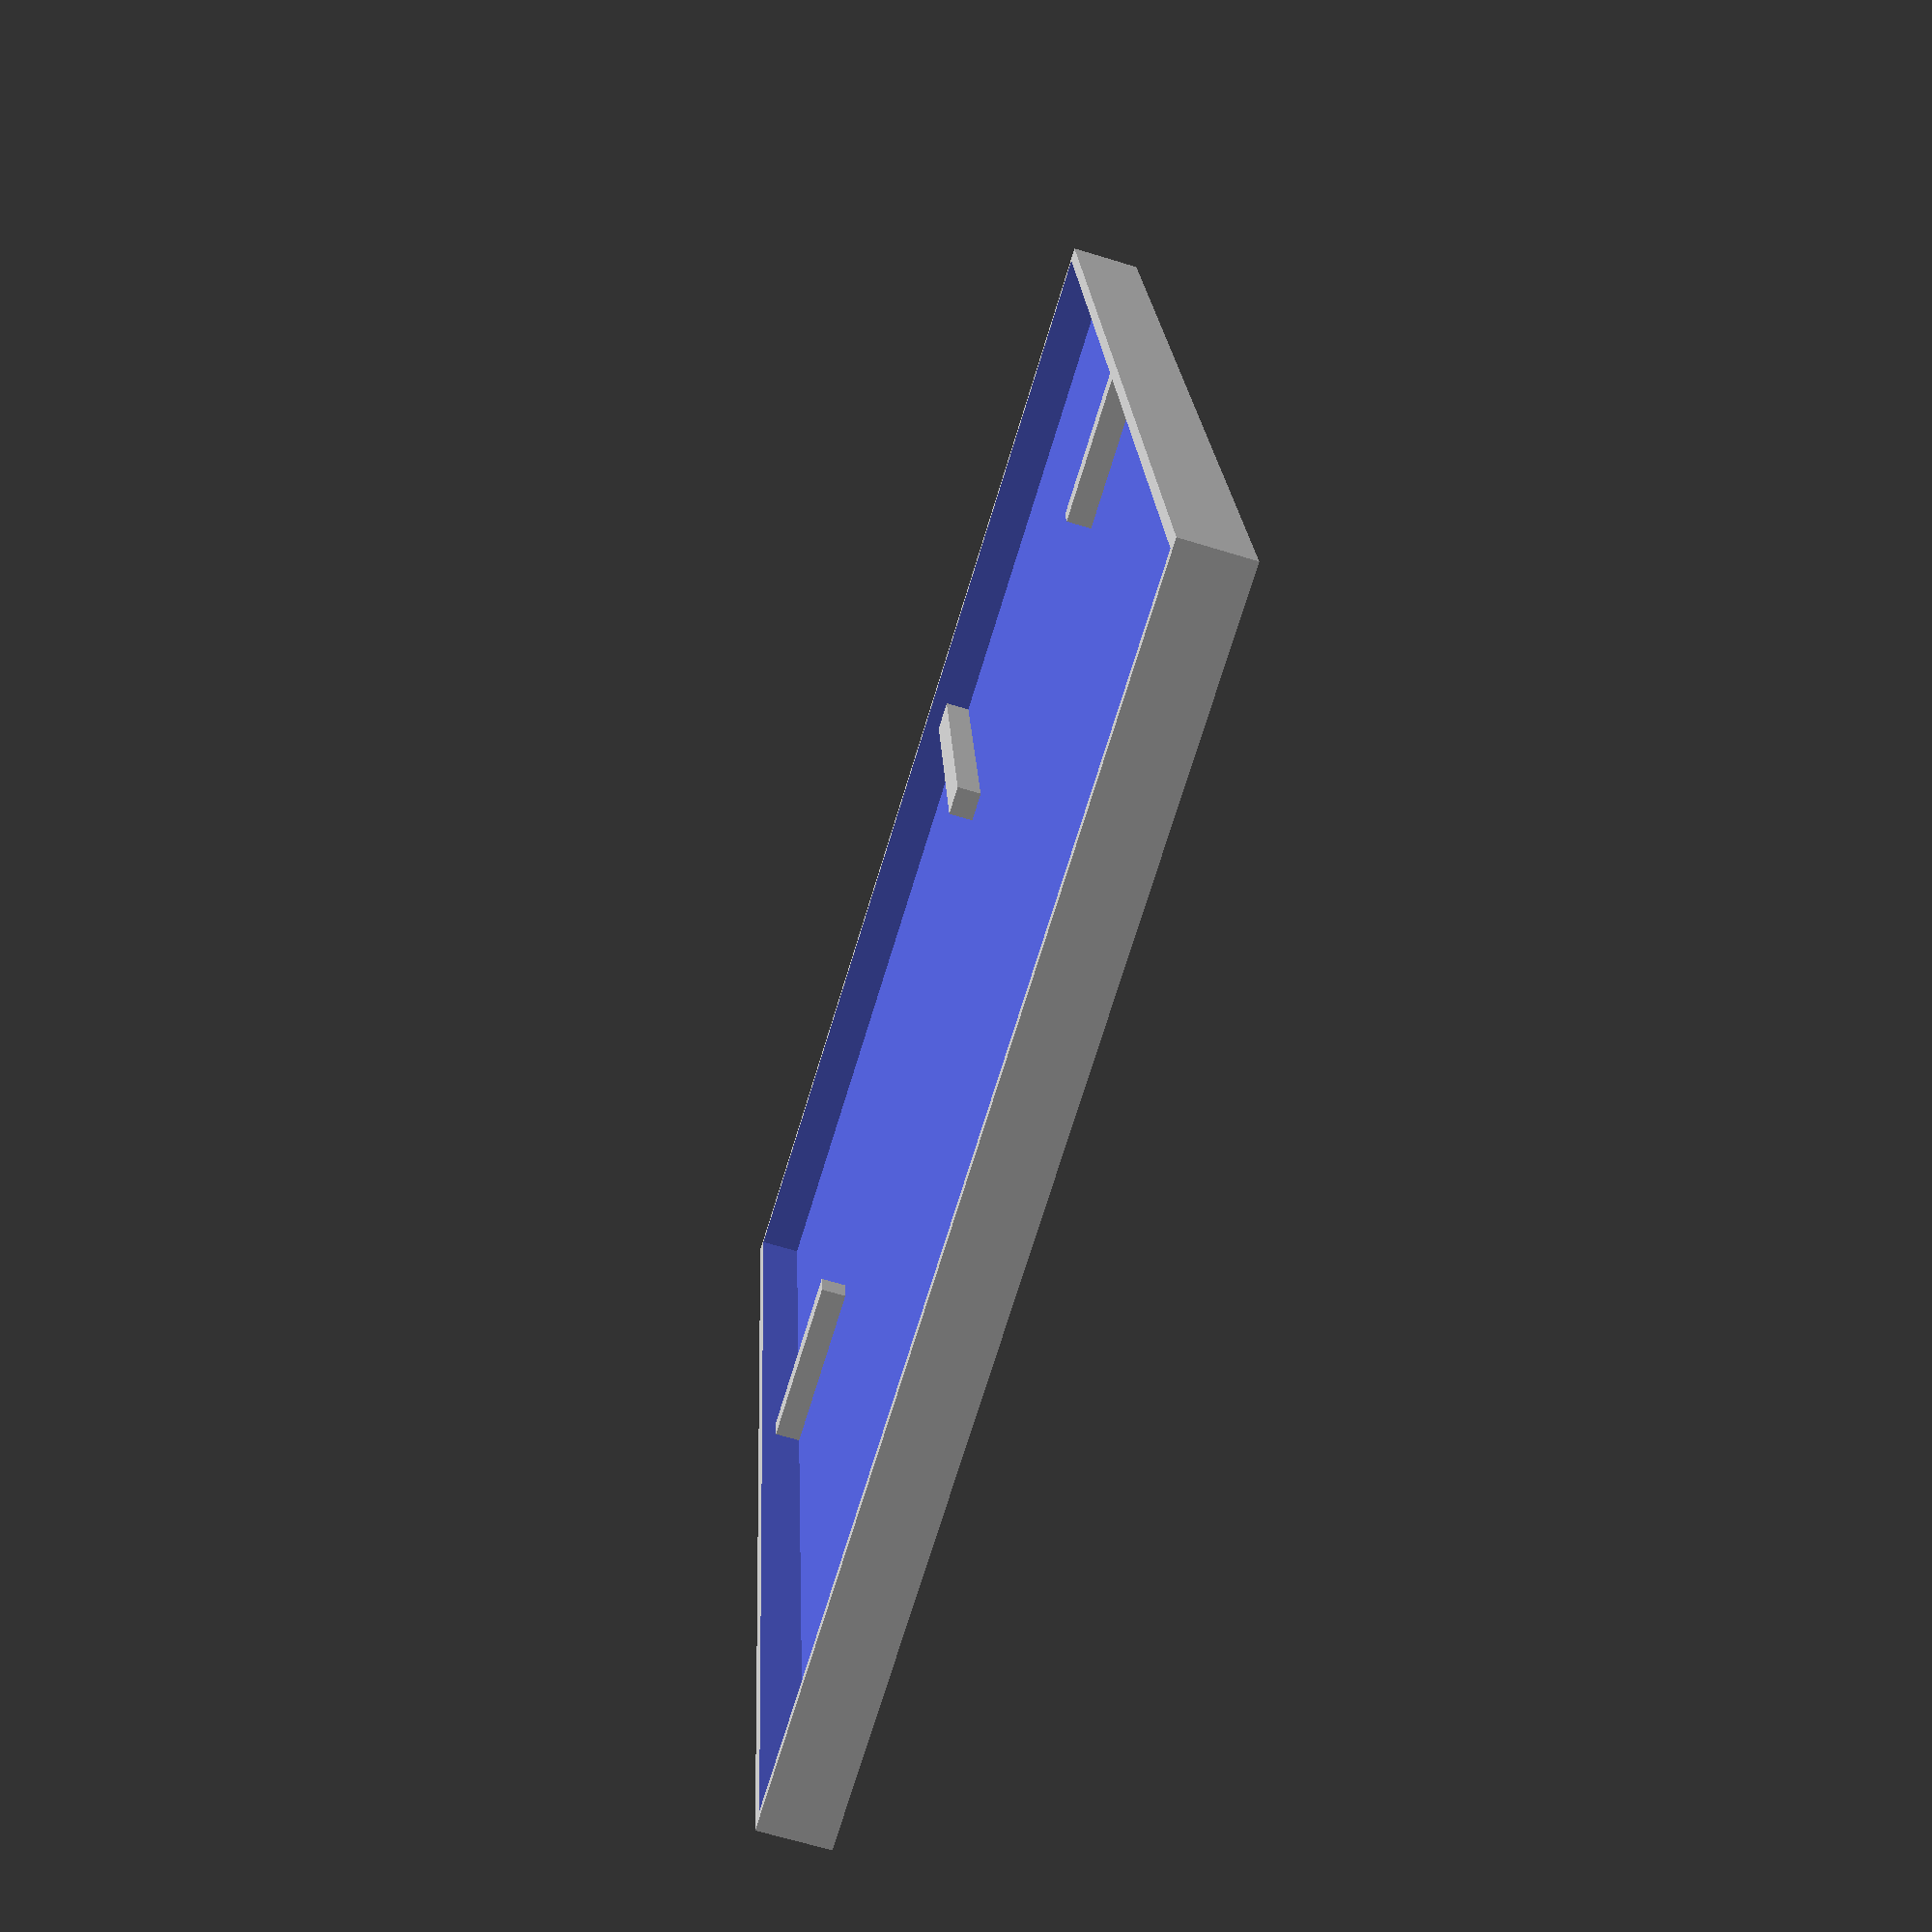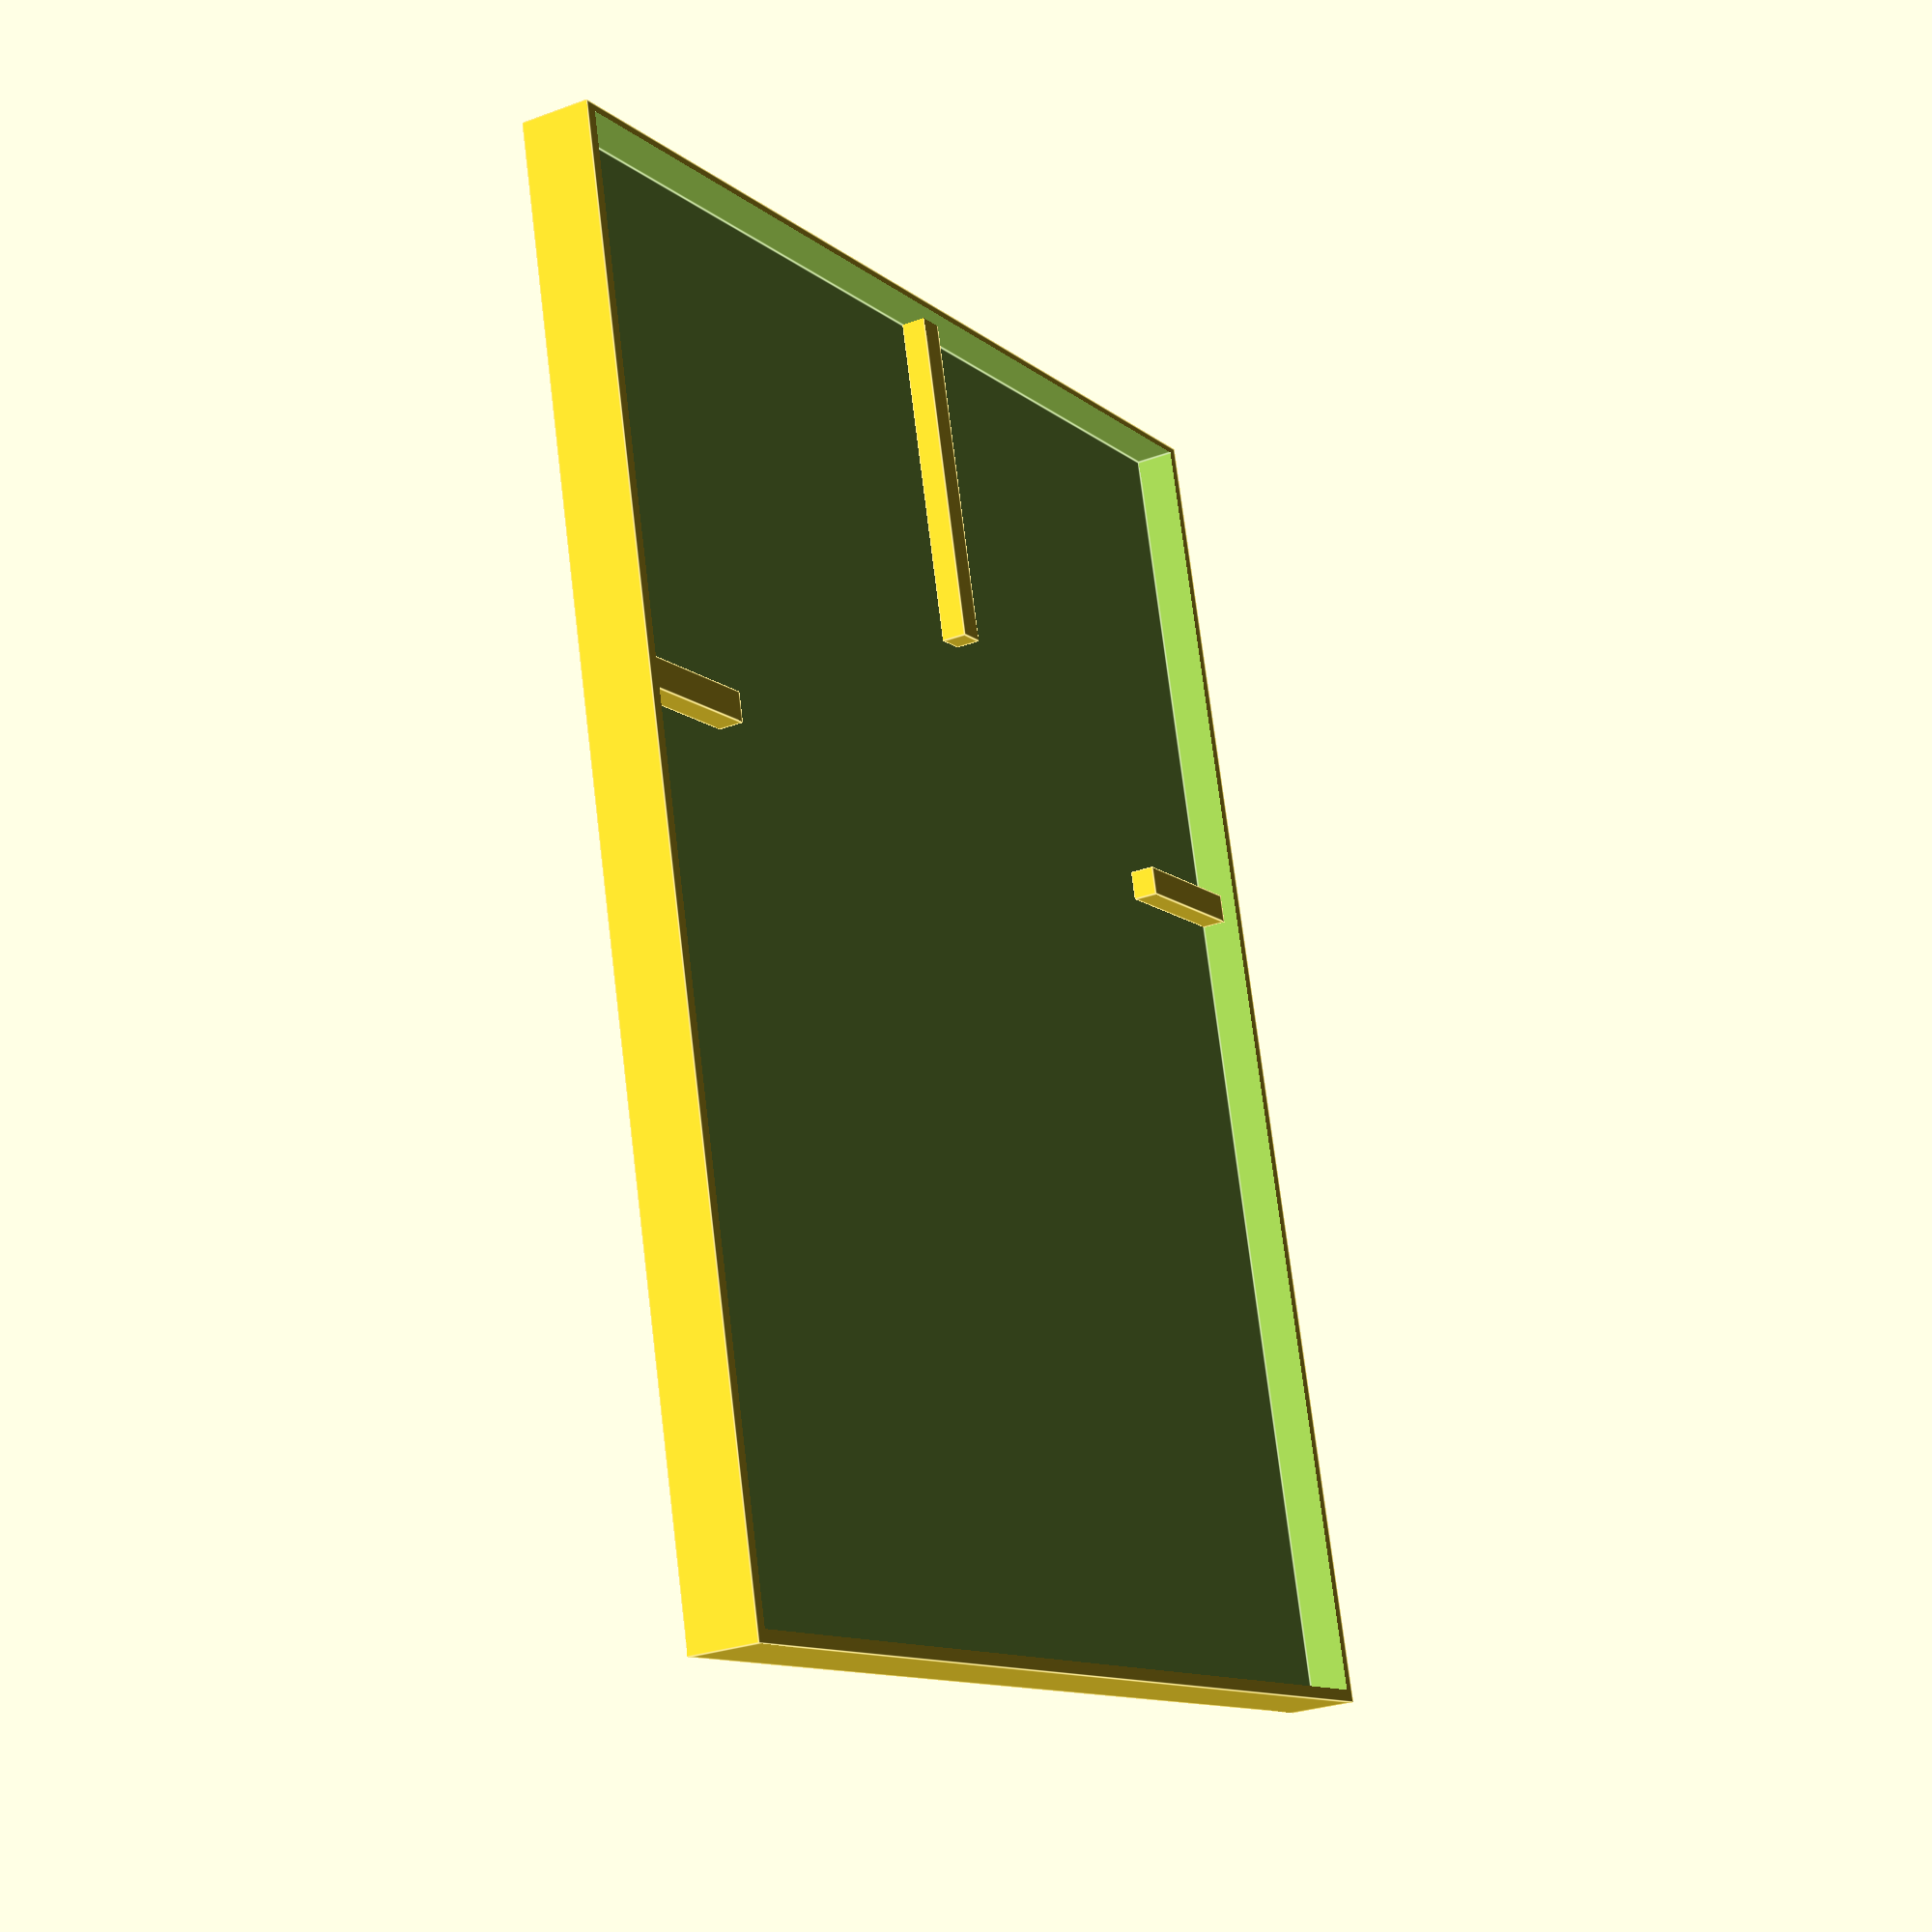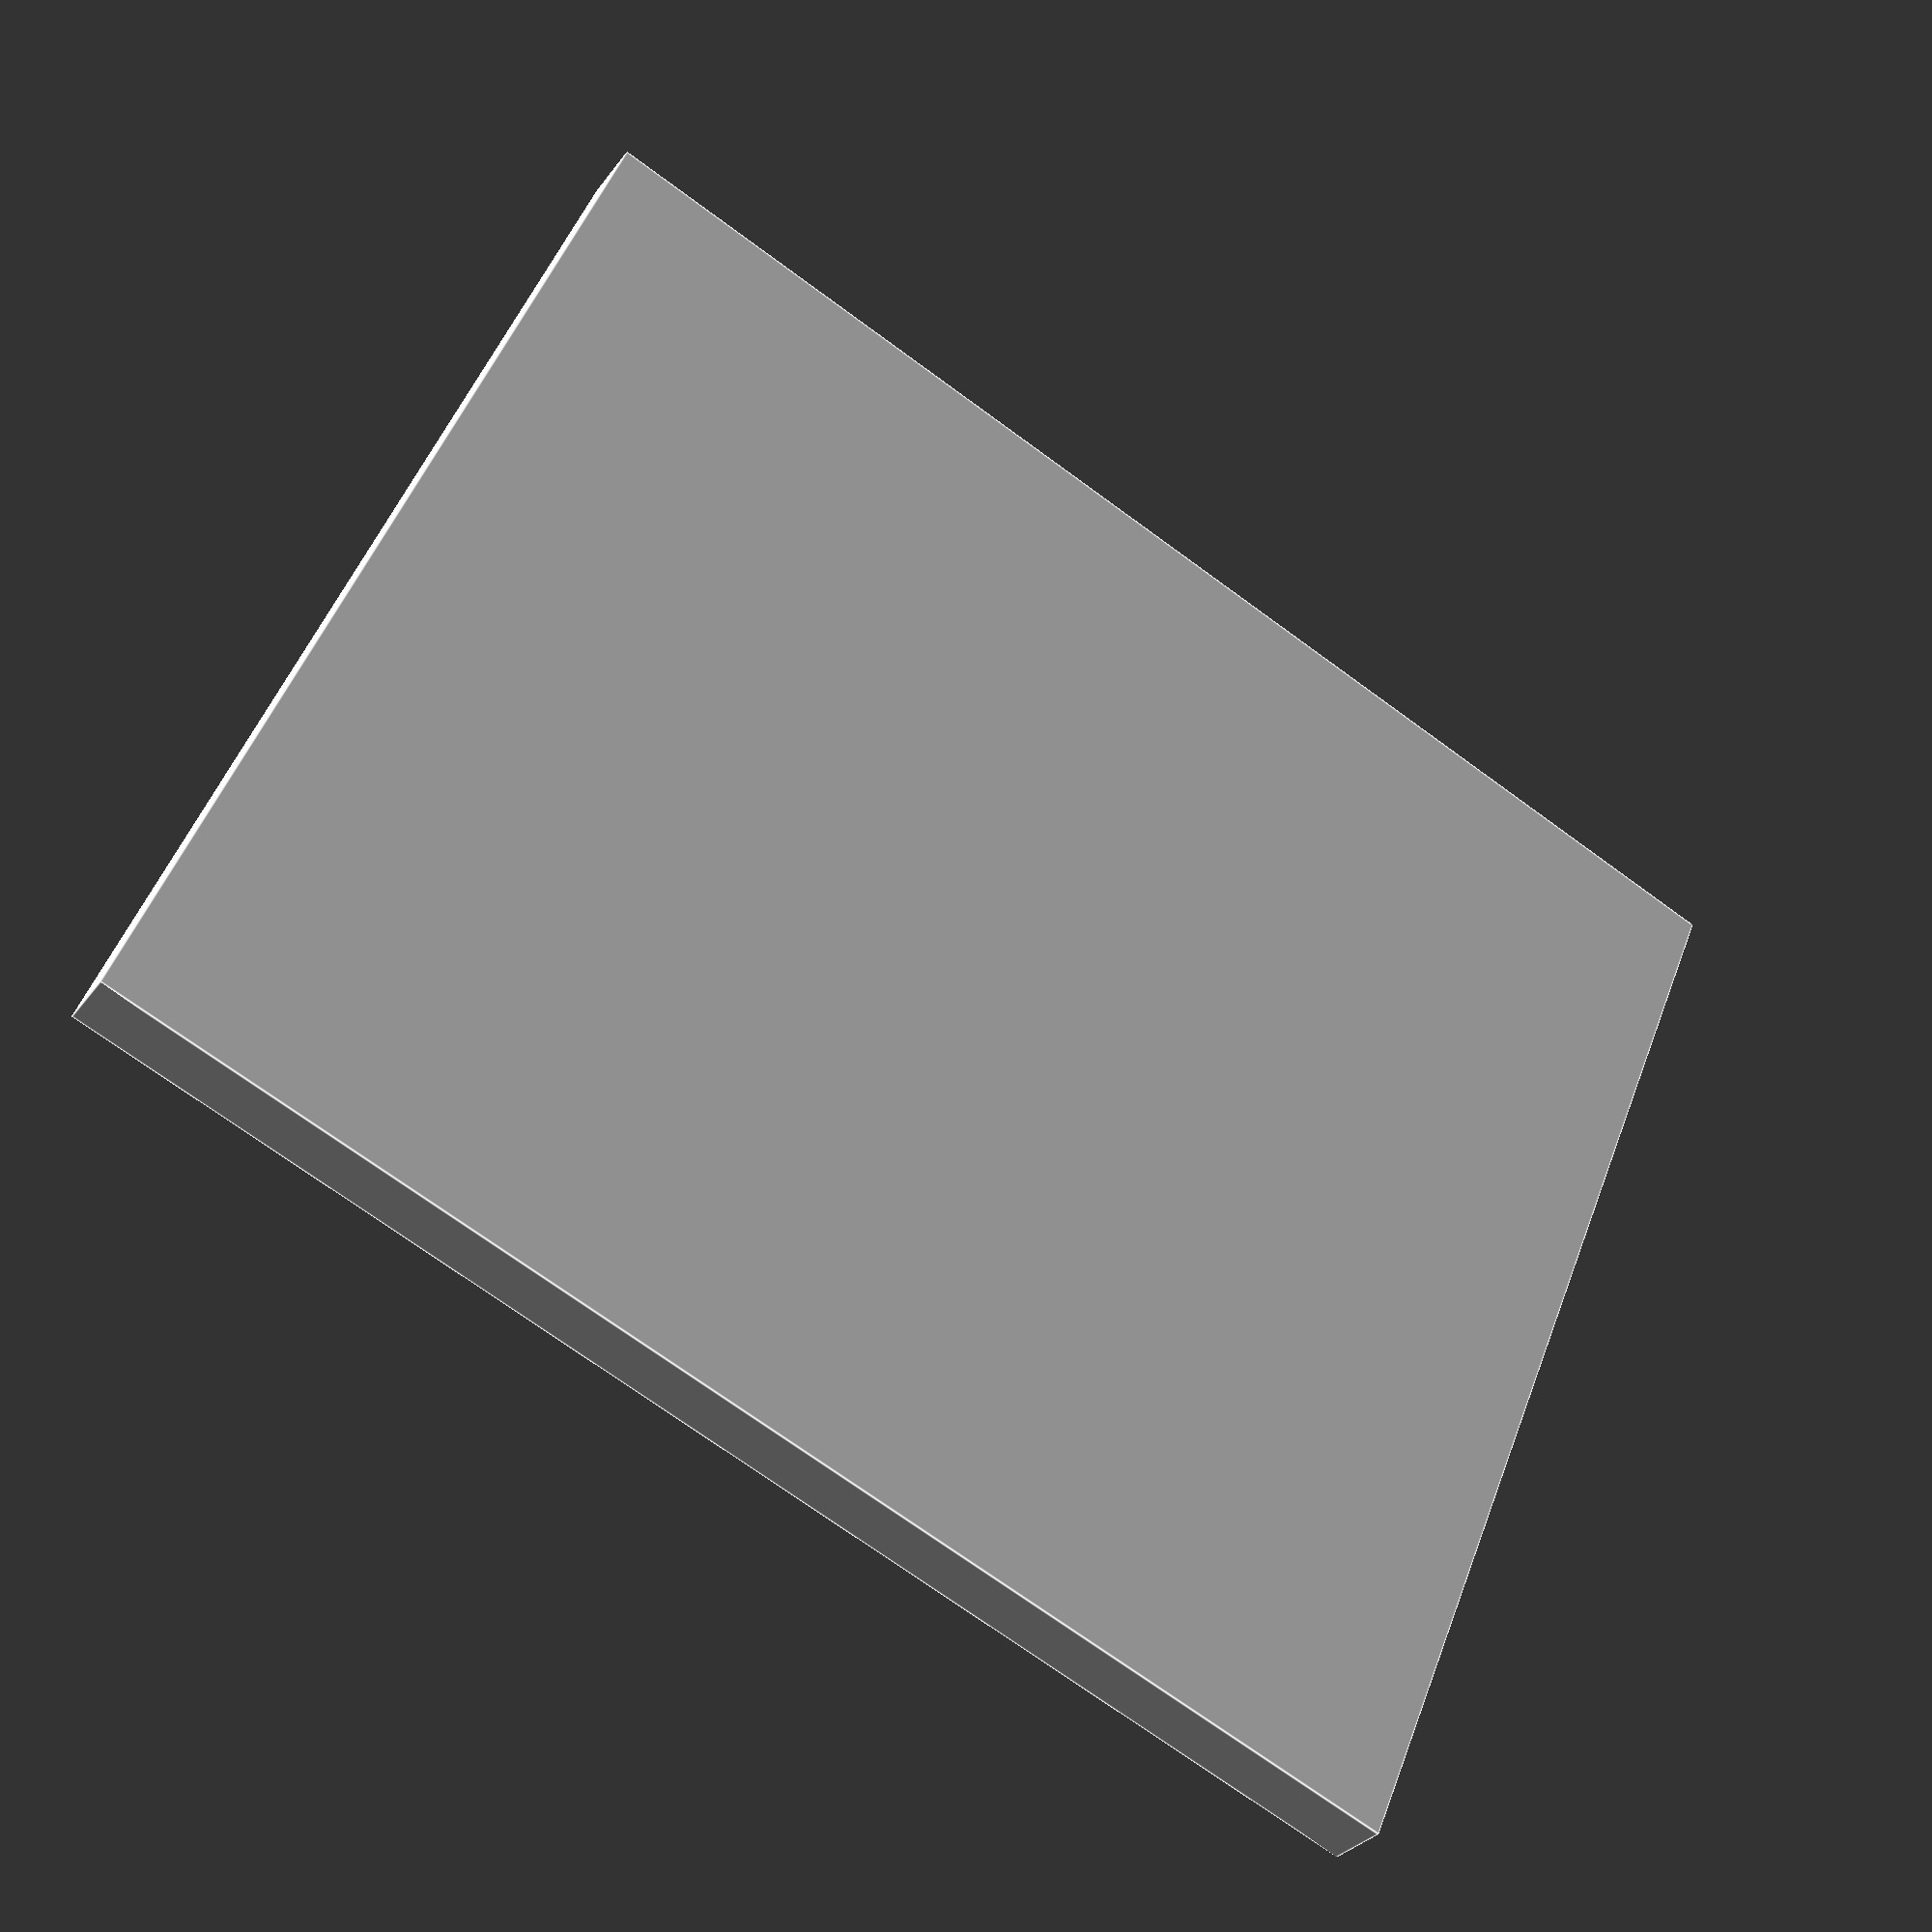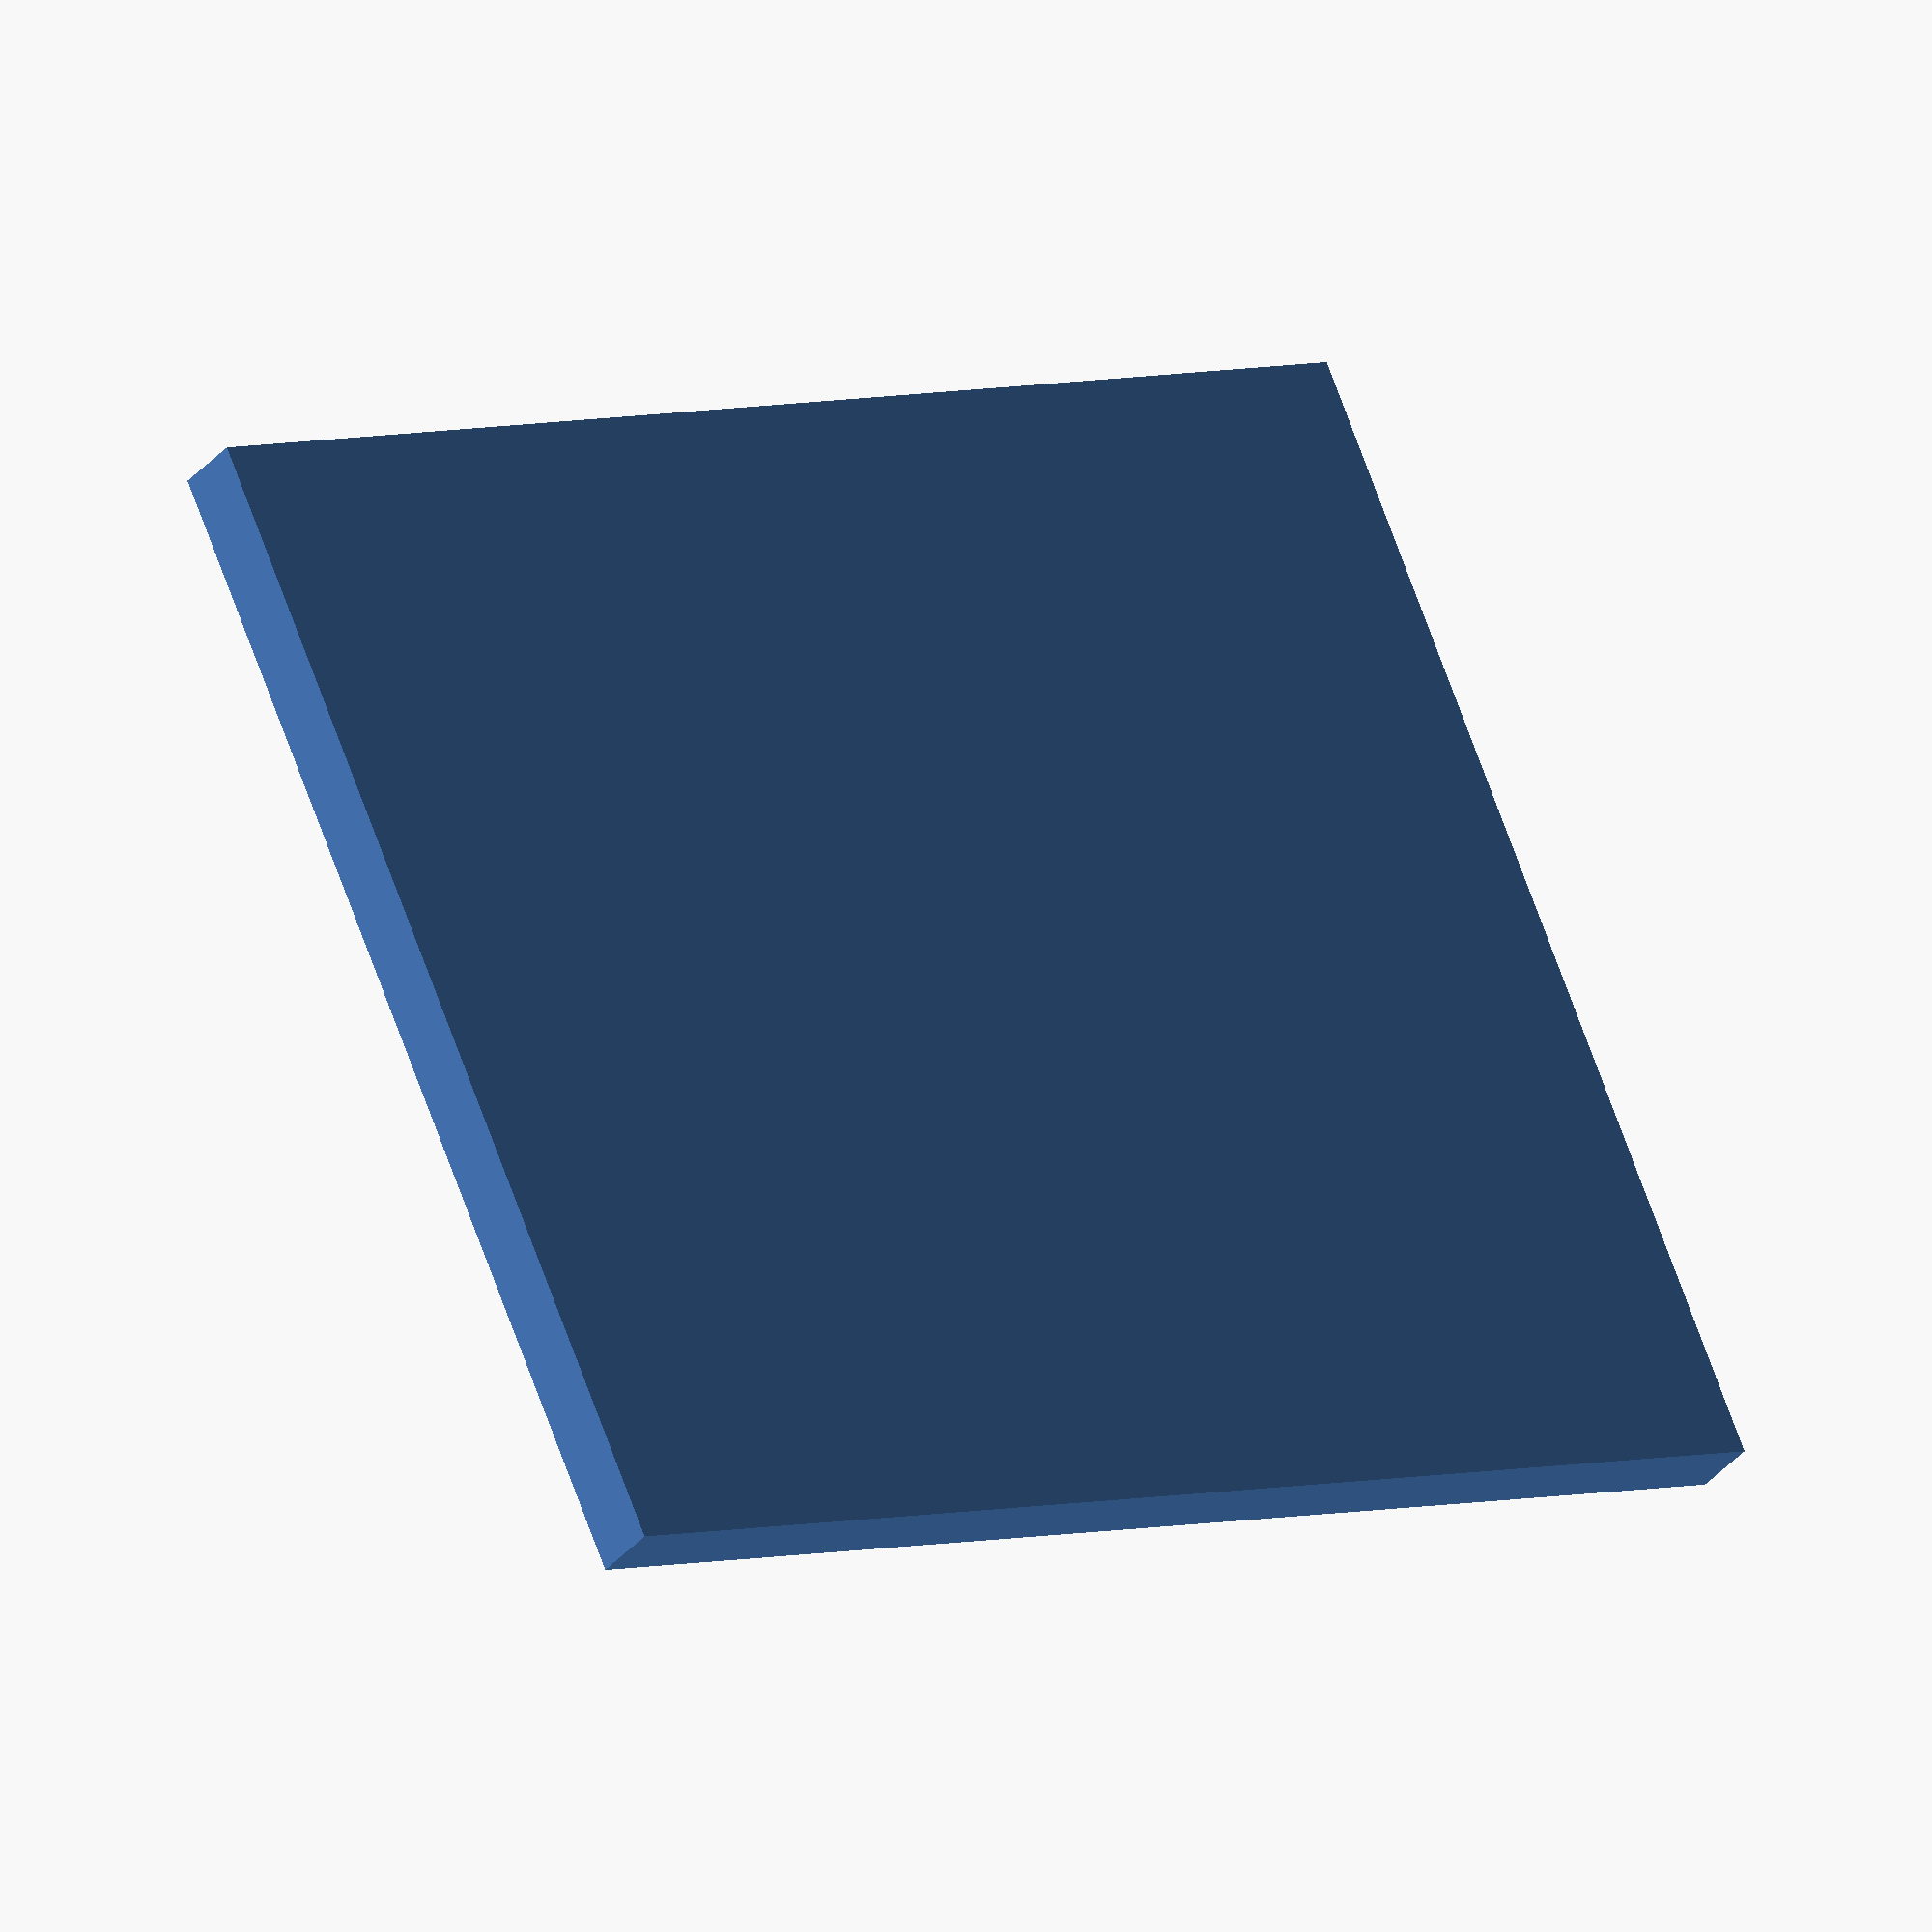
<openscad>
// GLOBALS
// Use this when cutting out to "punch through" faces.
// Clears up rendering artifacts and non-2-manifold errors.
xs = 1;
// Extra space for part interaction.
clr_off = 0.25;

// Generates a tapered hole for a tapered screw of the desired metric size.
module screw_hole(x, y, z, h, screw_spec) {
  if (screw_spec == "m3") {
    _screw_hole(x, y, z, h,
                post_sz=8,
                screw_head_h=2.5, screw_head_d=6,
                shaft_d=3.4);
  } else if (screw_spec == "m4") {
    _screw_hole(x, y, z, h,
                post_sz=9.5,
                screw_head_h=3, screw_head_d=9,
                shaft_d=4.5);
  } else {
    echo("This screw spec not implemented: ", screw_spec);
  }
}

// Private method, see screw_hole().
module _screw_hole(x, y, z, h,
                   post_sz,
                   screw_head_h, screw_head_d,
                   shaft_d) {
  translate([x, y, z]) {
    // Center over the screw post.
    translate([post_sz/2, post_sz/2, -xs]) {
      // Screw shaft
      cylinder(h, 
               d=(shaft_d + clr_off), 
               $fn=20);
      // Screw head
      cylinder(screw_head_h + clr_off, 
               d1=(screw_head_d + clr_off), 
               d2=(shaft_d + clr_off), $fn=20);
    }
  }
}

// Generate a post/mount location with a screw hole of the desired metric size.
module screw_post(x, y, z, h, screw_spec) {
  if (screw_spec == "m3") {
    _screw_post(x, y, z, h,
                post_sz=8,
                shaft_d=3.4);
  } else if (screw_spec == "m4") {
    _screw_post(x, y, z, h,
                post_sz=9.5,
                shaft_d=4.5);
  } else {
    echo("This screw spec not implemented: ", screw_spec);
  }
}

// Private method, see screw_post().
module _screw_post(x, y, z, h,
                   post_sz,
                   shaft_d) {
  translate([x, y, z]) {
    difference() {
      cube([post_sz, post_sz, h]);
      translate([post_sz/2, post_sz/2, -xs]) {
        cylinder(h + 2*xs, 
                 shaft_r + clr_off/2, 
                 shaft_r + clr_off/2, $fn=20);
        // Create a extra space for bolt head to sit flush.
//        translate(0, 0, -xs) {
//          cylinder(.1+xs, 
//                   screw_head_r + .05, 
//                   screw_head_r + .05, $fn=20);
//        }
      }
    }
  }
}

module sous_vide_lid() {
  body_x = 120;
  body_y = 140;
  lid_z = 7;
  wall_thk = 3;
  lip_thk = 1.5;
  // Back lip is 1mm to better line up with power port lips.
  port_lip_thk = 1.0;  
  translate([-(body_x/2), -(body_y/2), 0]) {
    difference() {
      // exterior
      cube([body_x, 
            body_y, 
            lid_z]);
      // cutout interior and builds lip
      translate([lip_thk-clr_off, 
                 lip_thk-clr_off, 
                 wall_thk]) {
        cube([(body_x + 2*clr_off) - 2*(lip_thk), 
              (body_y + 2*clr_off) - (lip_thk+port_lip_thk), 
              lid_z]);
      }
      screw_hole(wall_thk, wall_thk, 0, lid_z);
      screw_hole(body_x-wall_thk-post_sz, 
                 wall_thk, 0, lid_z);
      screw_hole(wall_thk, 
                 body_y-wall_thk-post_sz, 0, lid_z);
      screw_hole(body_x-wall_thk-post_sz, 
                 body_y-wall_thk-post_sz, 0, lid_z);
    } // difference
    post_h = lid_z - wall_thk - lip_thk;
    screw_post(wall_thk, wall_thk, wall_thk, 
               post_h);
    screw_post(body_x-wall_thk-post_sz, 
               wall_thk, 
               wall_thk,
               post_h);
    screw_post(wall_thk, 
               body_y-wall_thk-post_sz, 
               wall_thk, 
               post_h);
    screw_post(body_x-wall_thk-post_sz, 
               body_y-wall_thk-post_sz, 
               wall_thk, 
               post_h);
    // Supporting interior walls
    // back divider
    translate([body_x - 52 - wall_thk, body_y-32-wall_thk, wall_thk]) {
      cube([wall_thk, 32+wall_thk, post_h]);
    }
    // side flanges
    translate([lip_thk-clr_off, 85, wall_thk]) {
      cube([16.5+clr_off, wall_thk, post_h]);
    }
    translate([body_x-wall_thk-15, 85, wall_thk]) {
      cube([16.5+clr_off, wall_thk, post_h]);
    }    
  } // view-port
}
sous_vide_lid();

</openscad>
<views>
elev=245.3 azim=172.8 roll=107.2 proj=p view=solid
elev=27.6 azim=345.7 roll=299.6 proj=p view=edges
elev=30.3 azim=247.4 roll=150.6 proj=p view=edges
elev=213.7 azim=113.9 roll=33.2 proj=o view=wireframe
</views>
